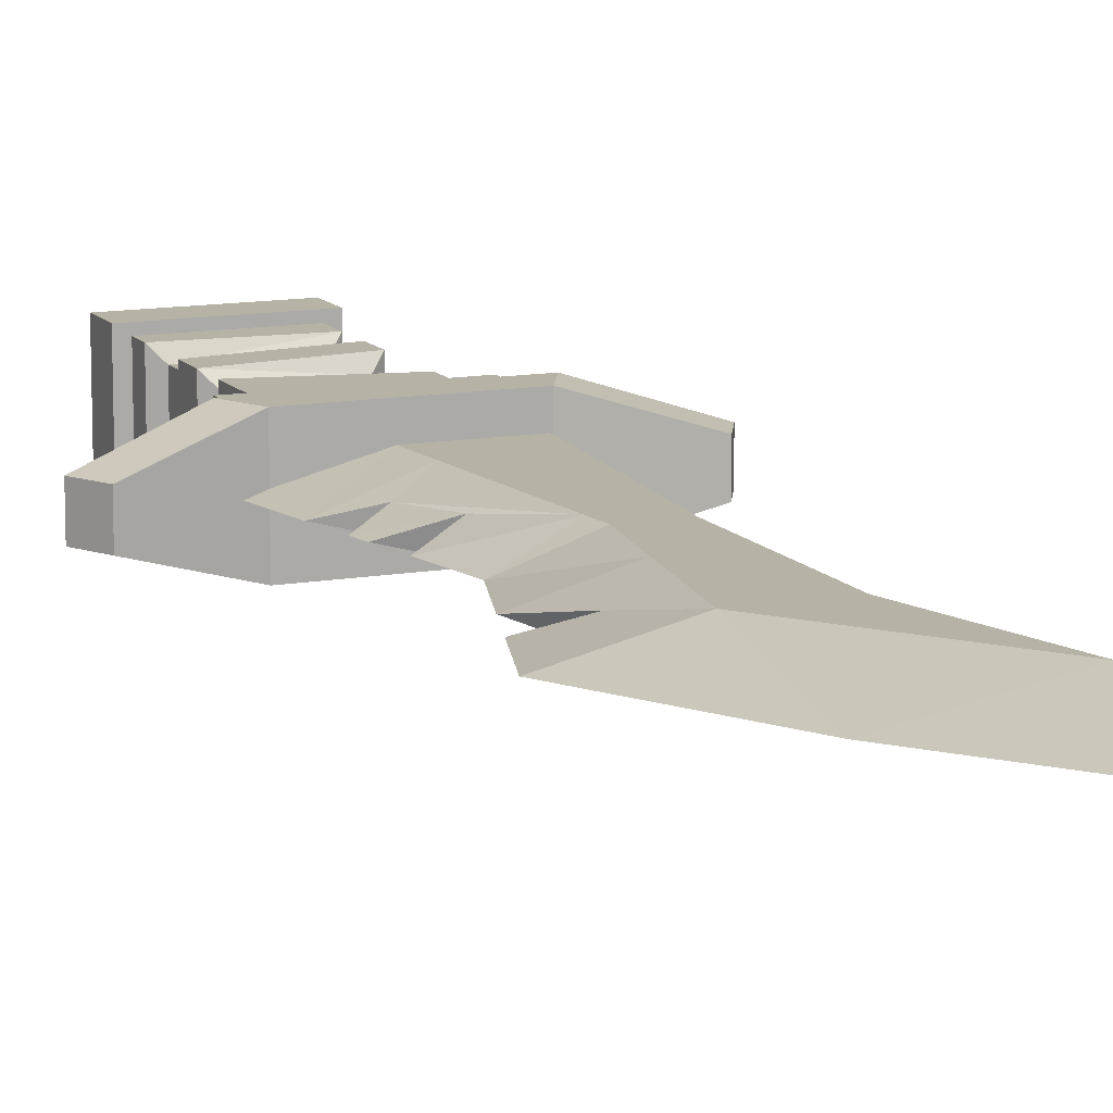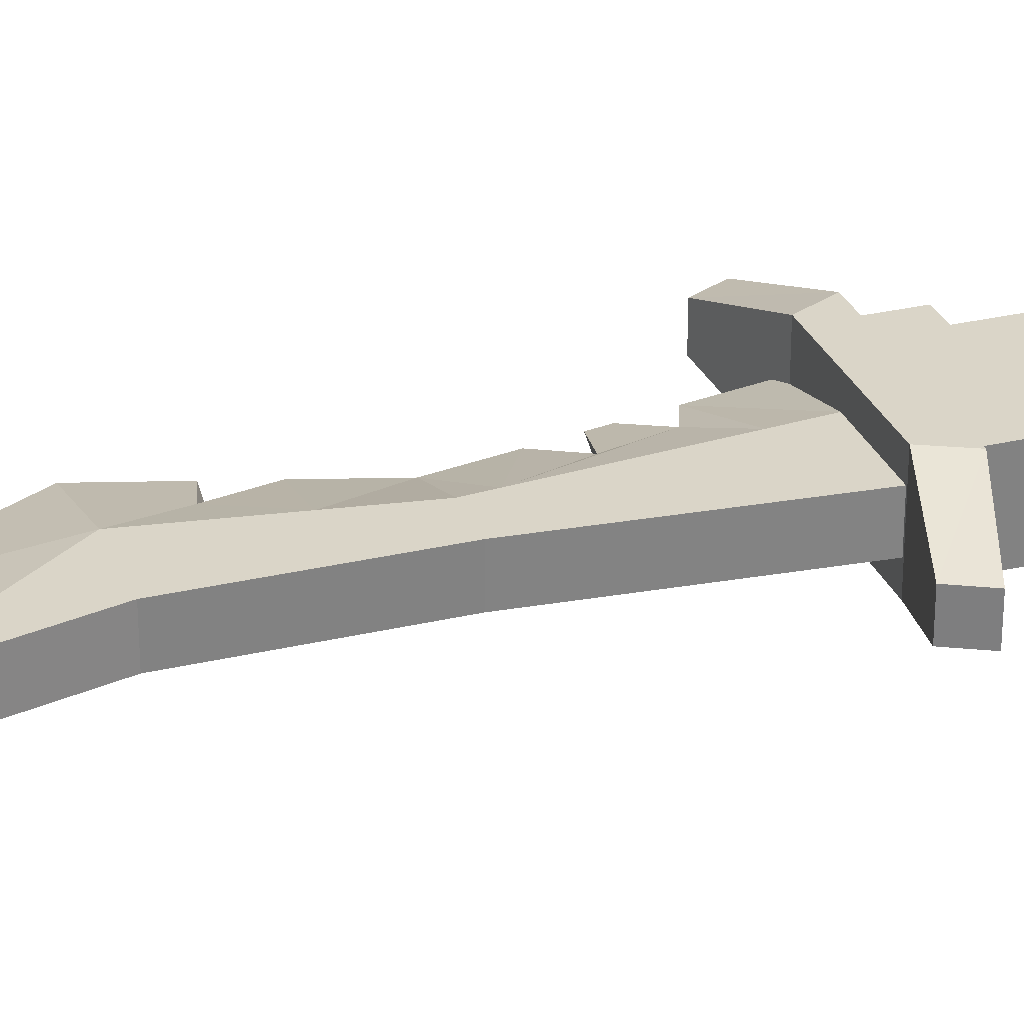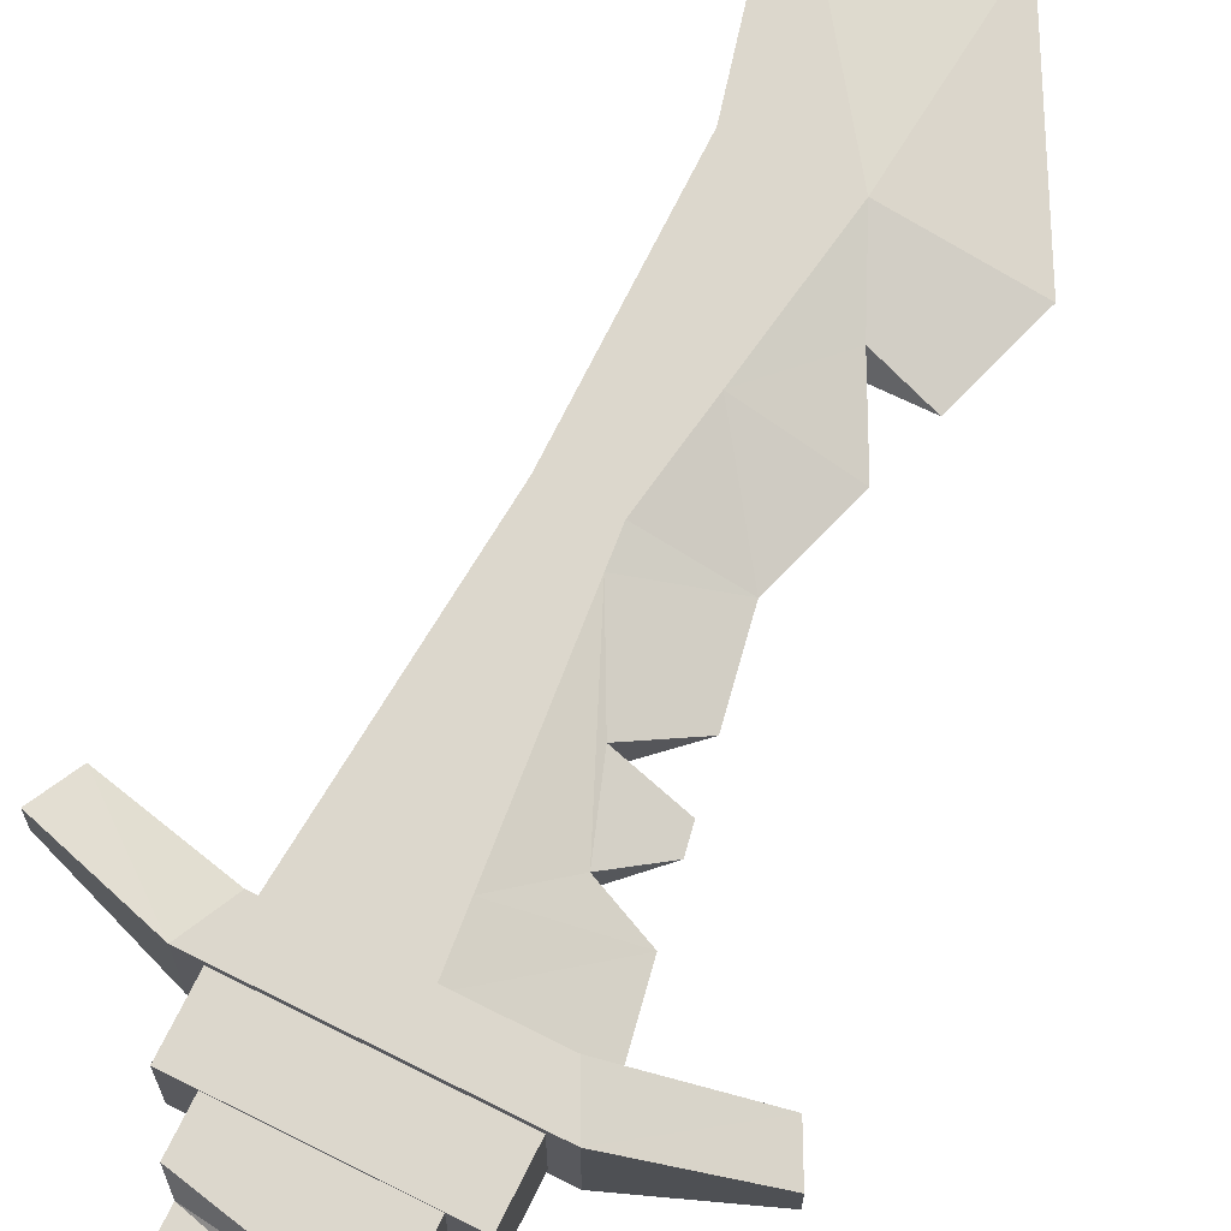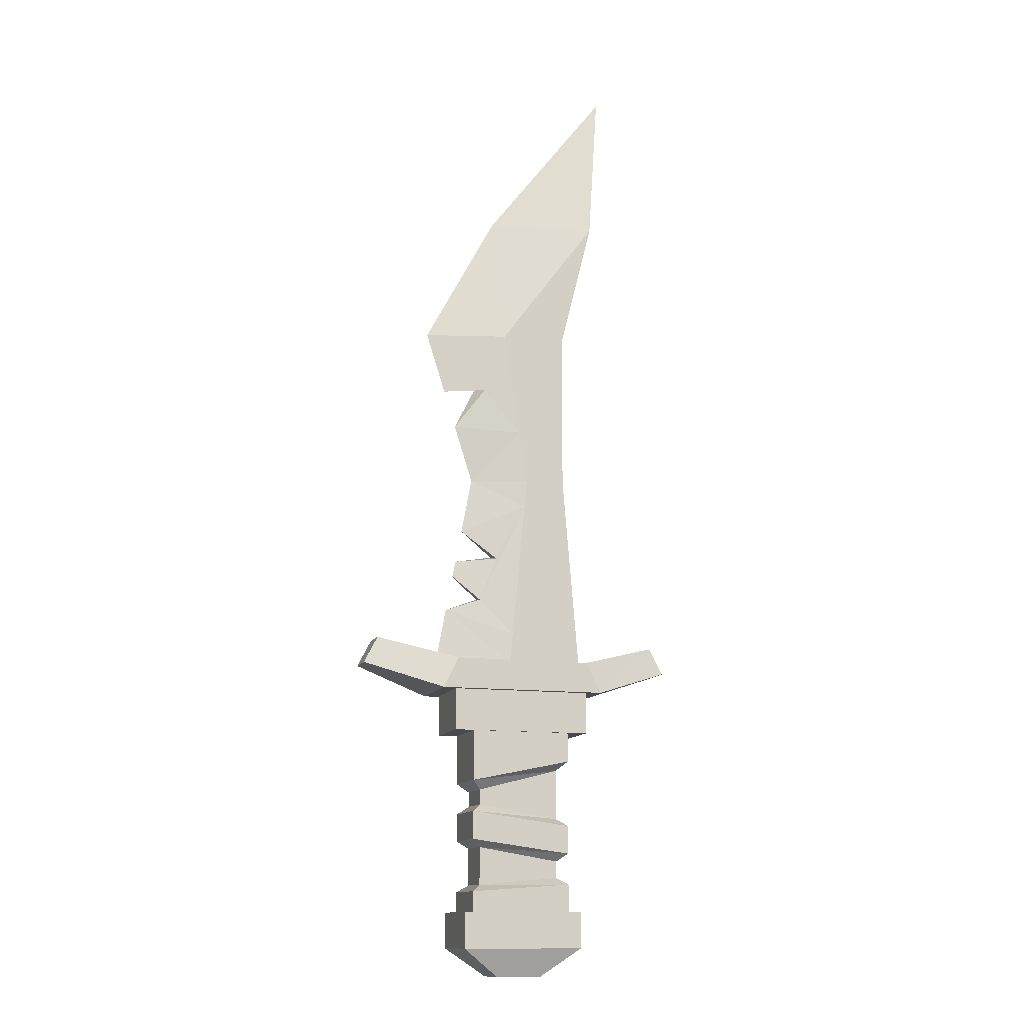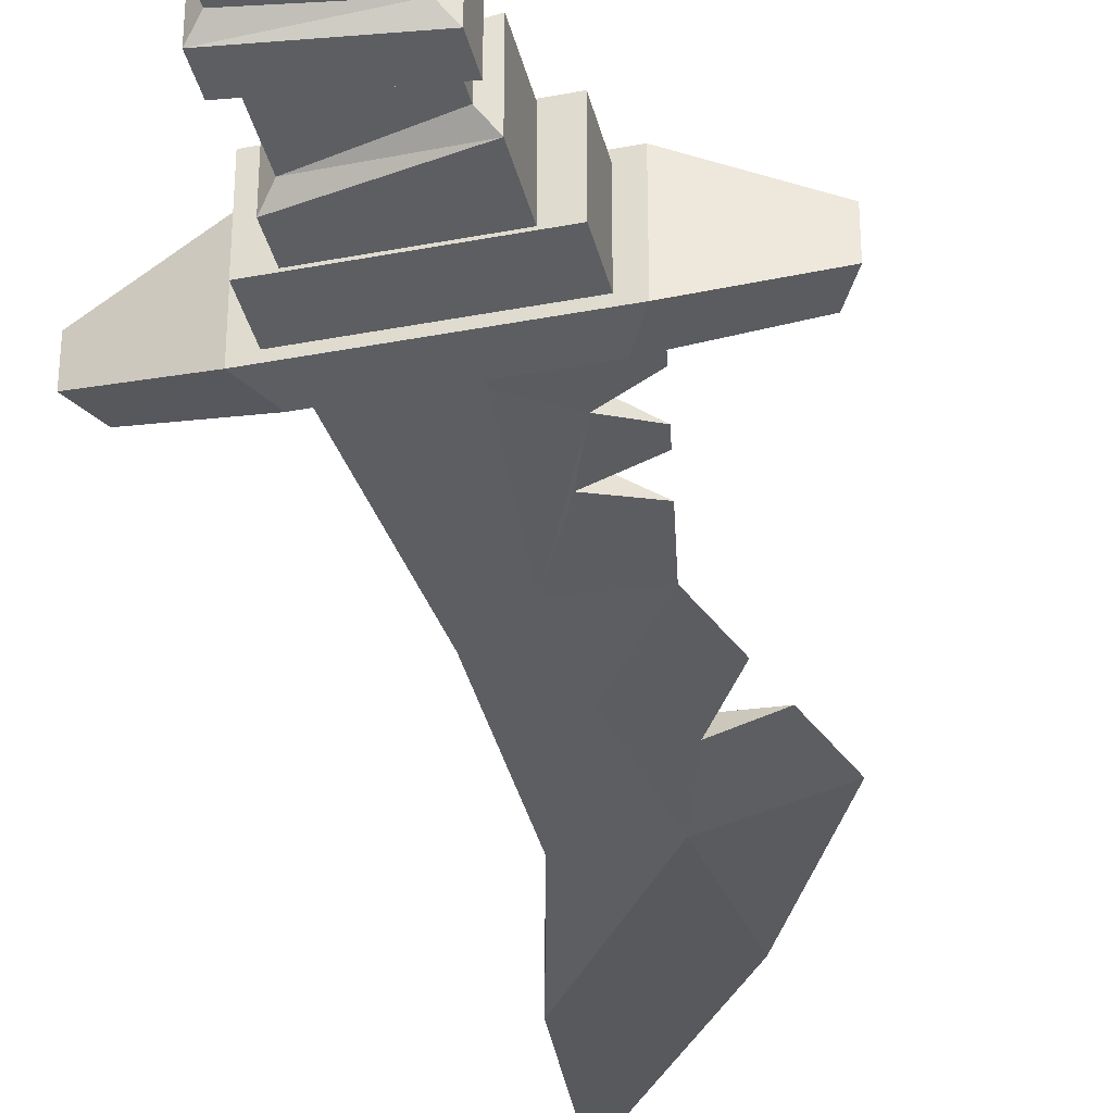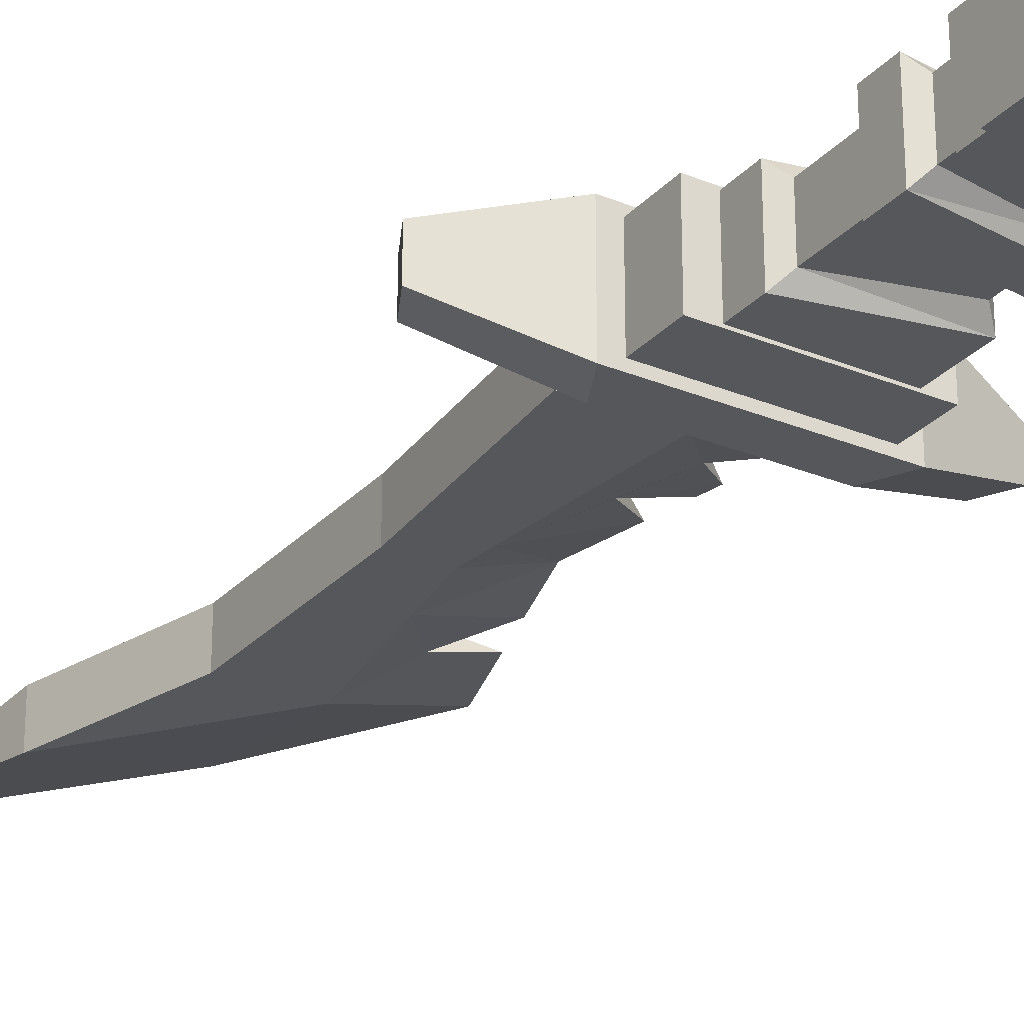
<metadata>
{"format":"obj","ext":"obj","renderer":"f3d","projection":"perspective","resolution":1024,"background":"white","views":[{"elev":12.3,"azim":157.0,"up":"+Z"},{"elev":29.2,"azim":-109.3,"up":"+Z"},{"elev":72.9,"azim":26.6,"up":"+Z"},{"elev":-12.8,"azim":163.1,"up":"+Y"},{"elev":-37.8,"azim":13.7,"up":"+Z"},{"elev":-27.4,"azim":-32.6,"up":"+Z"}]}
</metadata>
<code>
v -3.098 3.909 1.957
v 3.098 3.909 1.957
v -3.098 3.909 -1.958
v 3.098 3.909 -1.958
v -3.098 15.07 1.957
v 3.098 15.07 1.957
v 3.098 15.07 -1.958
v -3.098 15.07 -1.958
v -4.303 15.07 2.08
v 4.303 15.07 2.08
v 4.303 17.64 2.08
v -4.303 17.64 2.08
v -4.303 17.64 -2.079
v 4.303 17.64 -2.079
v 4.303 15.07 -2.079
v -4.303 15.07 -2.079
v -3.73 3.909 -2.392
v 3.731 3.909 -2.392
v 3.731 3.909 2.392
v -3.73 3.909 2.392
v -3.73 1.725 -2.392
v 3.731 1.725 -2.392
v 3.731 1.725 2.392
v -3.73 1.725 2.392
v -1.379 0 -1.393
v 1.38 0 -1.393
v 1.38 0 1.393
v -1.379 0 1.393
v 5.175 17.64 2.501
v -5.176 17.64 2.501
v -5.176 17.64 -2.501
v 5.175 17.64 -2.501
v 4.236 19.53 2.501
v -4.236 19.53 2.501
v -4.236 19.53 -2.501
v 4.236 19.53 -2.501
v 9.989 19.22 -0.9799
v 9.989 19.22 0.9799
v 9.145 20.84 -0.9799
v 9.145 20.84 0.9799
v -9.988 19.22 0.9799
v -9.988 19.22 -0.9799
v -9.145 20.84 0.9799
v -9.145 20.84 -0.9799
v -2.502 12.71 -1.3
v -2.502 12.71 1.3
v 2.502 11.42 1.3
v 2.502 11.42 -1.3
v -2.502 9.675 -1.3
v -2.502 9.675 1.3
v 2.502 10.51 1.3
v 2.502 10.51 -1.3
v -2.502 7.039 -1.3
v -2.502 7.039 1.3
v 2.502 7.873 1.3
v 2.502 7.873 -1.3
v -2.502 6.023 -1.3
v -2.502 6.023 1.3
v 2.502 5.578 1.3
v 2.502 5.578 -1.3
v -3.098 13.25 1.957
v 3.098 11.96 1.957
v 3.098 11.96 -1.958
v -3.098 13.25 -1.958
v -3.098 7.505 -1.958
v -3.098 7.505 1.957
v -3.098 9.218 1.957
v -3.098 9.218 -1.958
v 3.098 8.339 1.957
v 3.098 10.05 1.957
v 3.098 8.339 -1.958
v 3.098 10.05 -1.958
v -3.098 5.606 1.957
v -3.098 5.606 -1.958
v 3.098 5.161 1.957
v 3.098 5.161 -1.958
v -4.15 19.53 1.159
v 5.115 19.53 3.1e-05
v -6.184 59.43 3.1e-05
v -4.15 19.53 -1.159
v -3.14 41.38 1.159
v 5.887 41.38 3.1e-05
v -3.14 41.38 -1.159
v 1.453 49.56 3.1e-05
v -5.193 49.56 1.159
v -5.193 49.56 -1.159
v -3.14 31.6 1.159
v 2.797 31.6 3.1e-05
v -3.14 31.6 -1.159
v 0.8683 41.38 1.159
v -0.6769 31.6 1.159
v 0.4822 19.53 1.159
v 0.4822 19.53 -1.159
v -0.6769 31.6 -1.159
v 0.8683 41.38 -1.159
v 3.941 35.22 3.1e-05
v 3.843 26.15 3.1e-05
v 3.453 28.18 3.1e-05
v 1.287 26.69 0.661
v 1.267 26.38 -0.6775
v 4.459 22.94 3.1e-05
v 4.033 25.16 3.1e-05
v 2.307 23.81 0.5028
v 2.325 23.65 -0.5041
v 2.375 38.19 0.5784
v 2.073 37.73 -0.614
v 4.683 37.57 3.1e-05
v -0.5455 30.23 1.159
v 0.2473 21.98 1.159
v -1.96 26.4 1.159
v -0.06236 35.49 1.159
v -1.039 39.58 1.159
v 0.3027 21.4 -1.159
v -0.509 29.85 -1.159
v -1.467 25.67 -1.159
v -0.1648 34.84 -1.159
v -0.8706 39.18 -1.159
f 9 10 12
f 12 10 11
f 13 14 16
f 16 14 15
f 25 26 28
f 28 26 27
f 10 15 11
f 11 15 14
f 16 9 13
f 13 9 12
f 62 6 61
f 61 6 5
f 62 63 6
f 6 63 7
f 8 7 64
f 64 7 63
f 64 61 8
f 8 61 5
f 5 6 9
f 9 6 10
f 7 8 15
f 15 8 16
f 6 7 10
f 10 7 15
f 8 5 16
f 16 5 9
f 3 4 17
f 17 4 18
f 4 2 18
f 18 2 19
f 2 1 19
f 19 1 20
f 1 3 20
f 20 3 17
f 17 18 21
f 21 18 22
f 18 19 22
f 22 19 23
f 19 20 23
f 23 20 24
f 20 17 24
f 24 17 21
f 21 22 25
f 25 22 26
f 22 23 26
f 26 23 27
f 23 24 27
f 27 24 28
f 24 21 28
f 28 21 25
f 12 11 30
f 30 11 29
f 14 13 32
f 32 13 31
f 11 14 29
f 29 14 32
f 13 12 31
f 31 12 30
f 30 29 34
f 34 29 33
f 32 31 36
f 36 31 35
f 38 37 40
f 40 37 39
f 42 41 44
f 44 41 43
f 29 32 38
f 38 32 37
f 36 39 32
f 32 39 37
f 36 33 39
f 39 33 40
f 33 29 40
f 40 29 38
f 31 30 42
f 42 30 41
f 34 43 30
f 30 43 41
f 34 35 43
f 43 35 44
f 35 31 44
f 44 31 42
f 34 33 35
f 35 33 36
f 49 50 45
f 45 50 46
f 51 47 50
f 50 47 46
f 51 52 47
f 47 52 48
f 45 48 49
f 49 48 52
f 65 66 68
f 68 66 67
f 66 69 67
f 67 69 70
f 69 71 70
f 70 71 72
f 72 71 68
f 68 71 65
f 57 58 53
f 53 58 54
f 58 59 54
f 54 59 55
f 59 60 55
f 55 60 56
f 56 60 53
f 53 60 57
f 3 1 74
f 74 1 73
f 2 75 1
f 1 75 73
f 2 4 75
f 75 4 76
f 74 76 3
f 3 76 4
f 47 62 46
f 46 62 61
f 47 48 62
f 62 48 63
f 48 45 63
f 63 45 64
f 45 46 64
f 64 46 61
f 53 54 65
f 65 54 66
f 50 49 67
f 67 49 68
f 54 55 66
f 66 55 69
f 51 50 70
f 70 50 67
f 55 56 69
f 69 56 71
f 52 51 72
f 72 51 70
f 52 72 49
f 49 72 68
f 53 65 56
f 56 65 71
f 58 57 73
f 73 57 74
f 58 73 59
f 59 73 75
f 60 59 76
f 76 59 75
f 57 60 74
f 74 60 76
f 85 90 84
f 84 90 82
f 86 84 95
f 95 84 82
f 78 92 93
f 80 93 77
f 93 92 77
f 83 81 86
f 86 81 85
f 82 90 107
f 107 90 105
f 90 111 105
f 105 111 96
f 96 111 88
f 91 88 111
f 82 107 95
f 107 106 95
f 95 106 116
f 106 96 116
f 96 88 116
f 88 94 116
f 89 87 83
f 83 87 81
f 85 84 79
f 86 85 79
f 79 84 86
f 78 101 92
f 92 101 109
f 101 103 109
f 109 103 108
f 91 108 88
f 88 108 98
f 98 108 99
f 108 103 99
f 103 102 99
f 102 97 99
f 78 93 101
f 93 113 101
f 101 113 104
f 113 114 104
f 94 88 114
f 88 98 114
f 98 100 114
f 114 100 104
f 104 100 102
f 100 97 102
f 80 77 89
f 89 77 87
f 81 90 85
f 90 81 112
f 81 87 112
f 112 87 111
f 87 91 111
f 92 109 77
f 109 110 77
f 77 110 87
f 91 87 108
f 110 108 87
f 93 80 113
f 113 80 115
f 80 89 115
f 115 89 114
f 89 94 114
f 95 117 83
f 83 117 89
f 117 116 89
f 116 94 89
f 86 95 83
f 97 100 99
f 102 103 104
f 105 106 107
f 99 100 98
f 104 103 101
f 96 106 105
f 108 110 109
f 90 112 111
f 113 115 114
f 116 117 95

</code>
